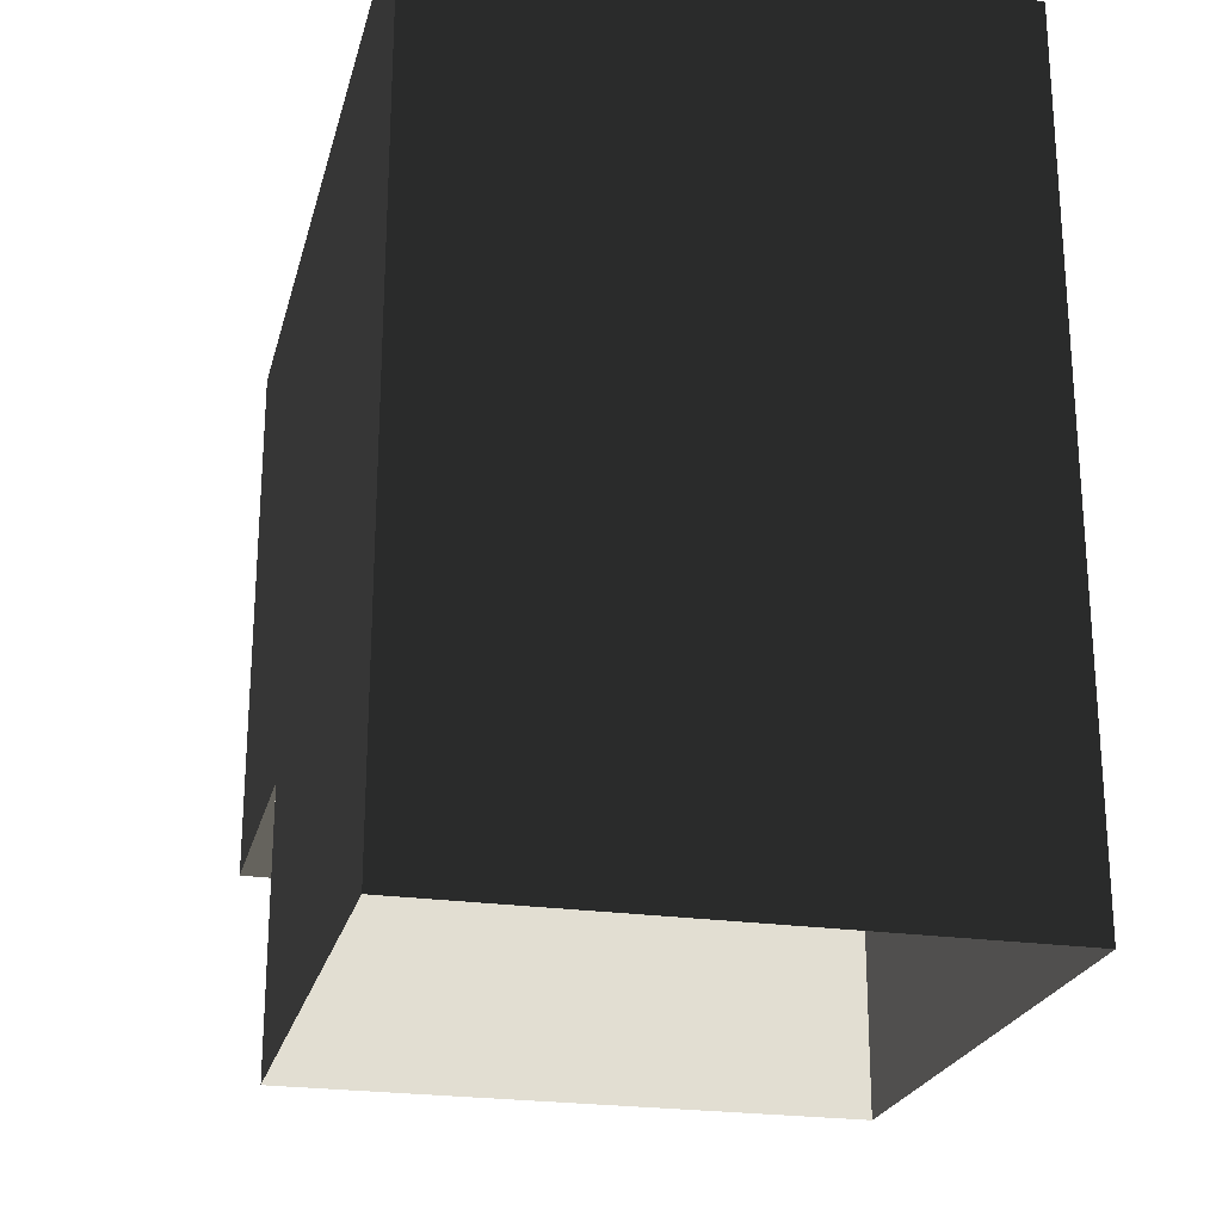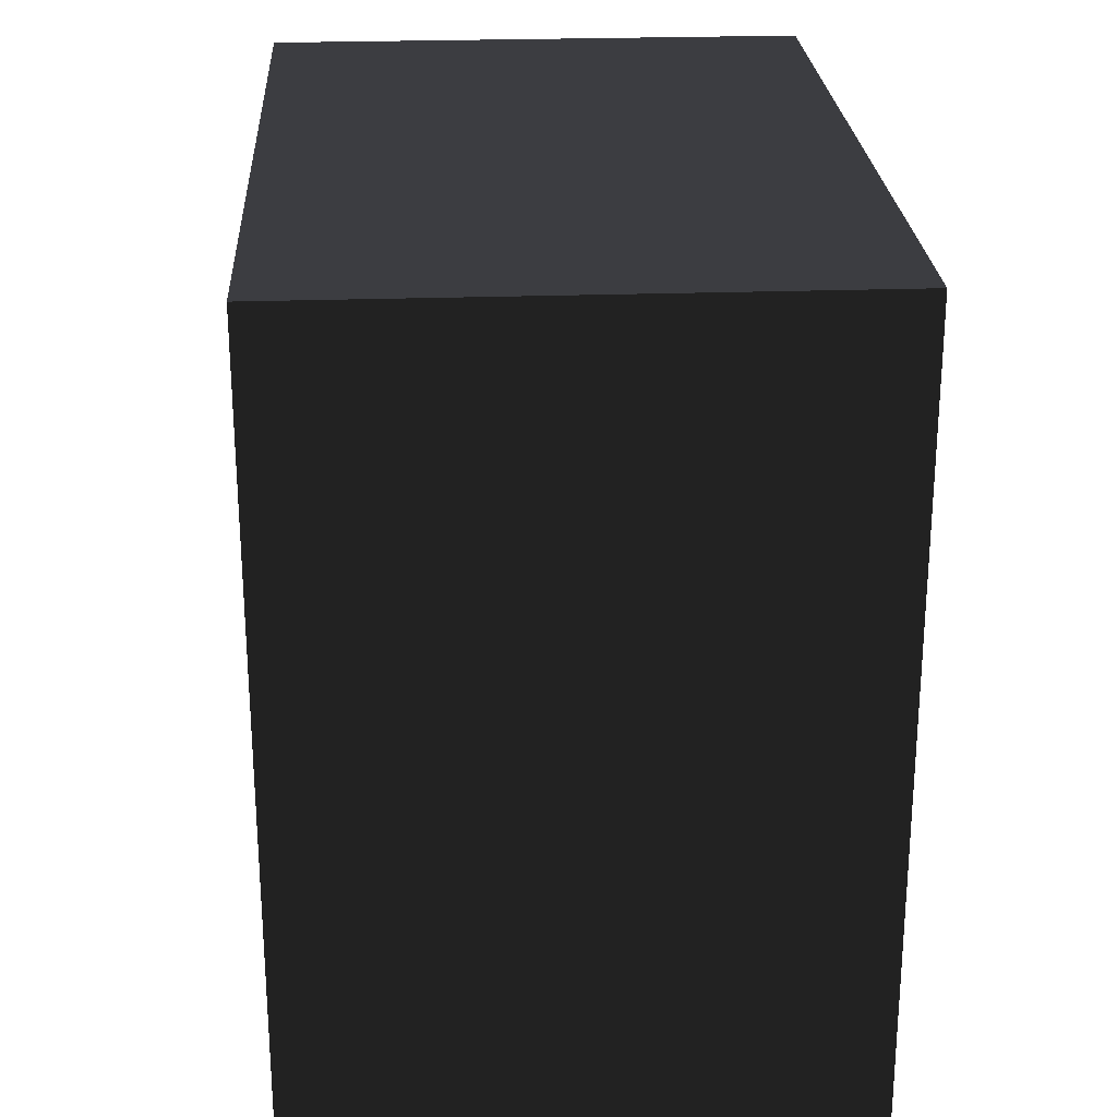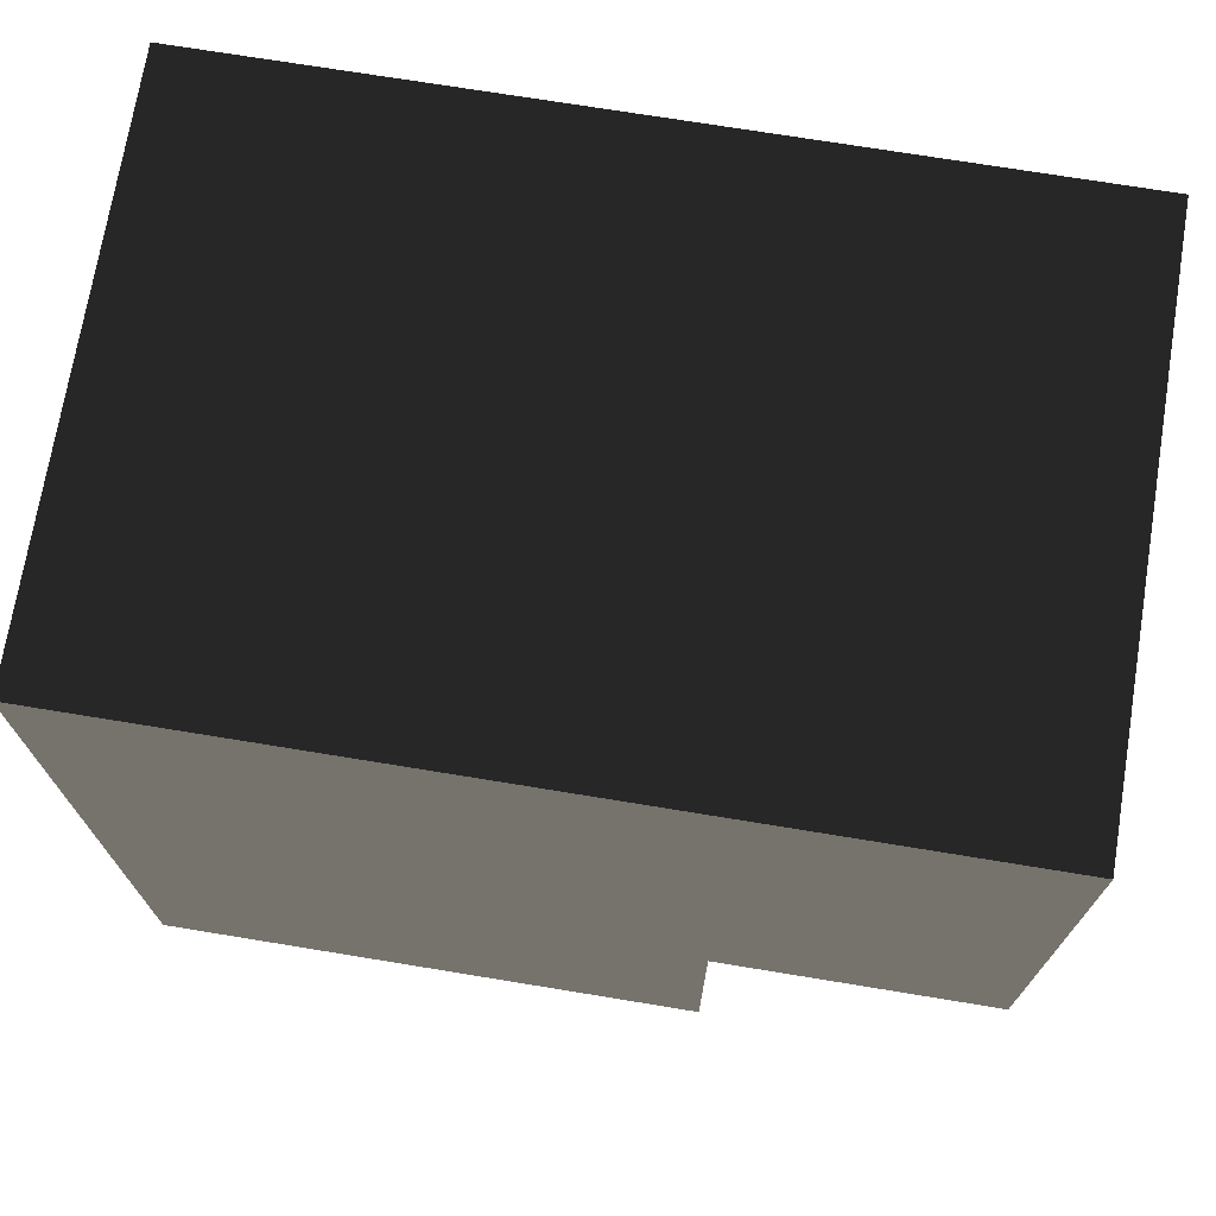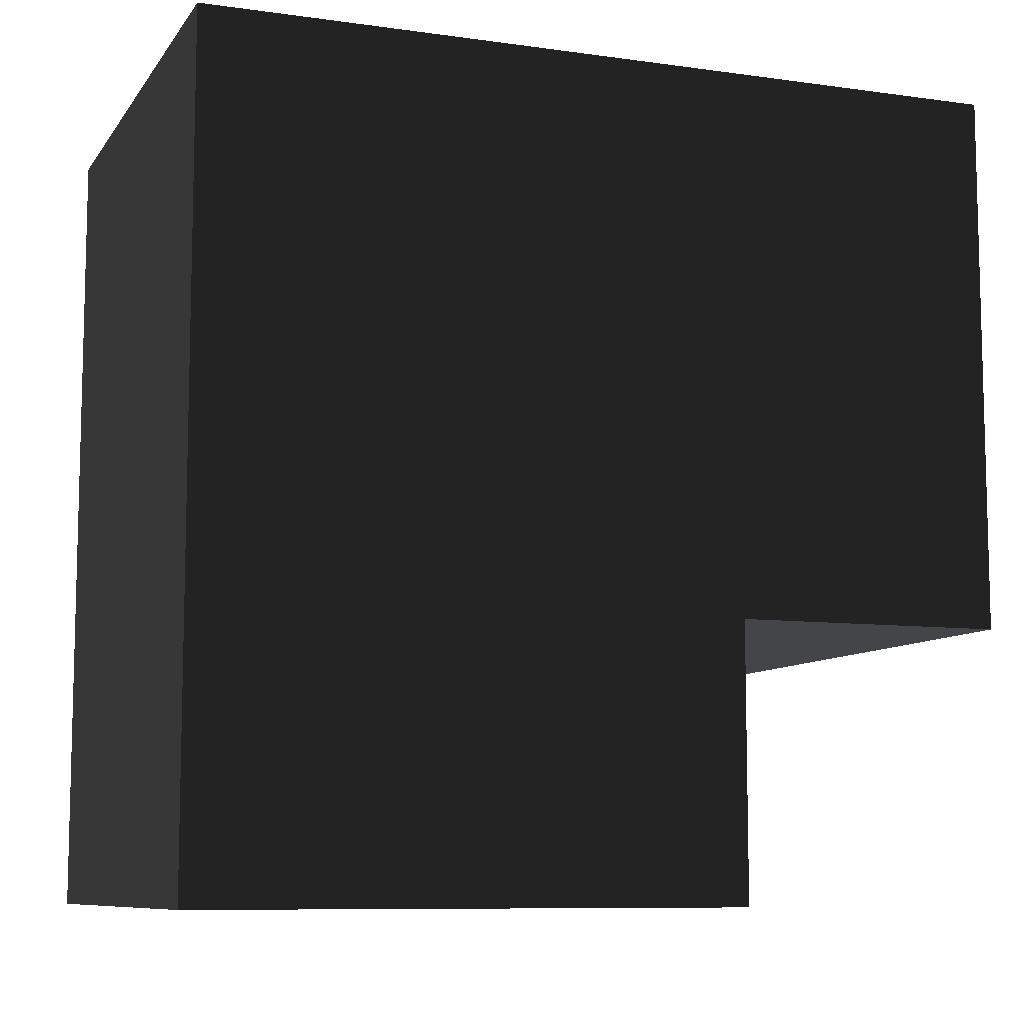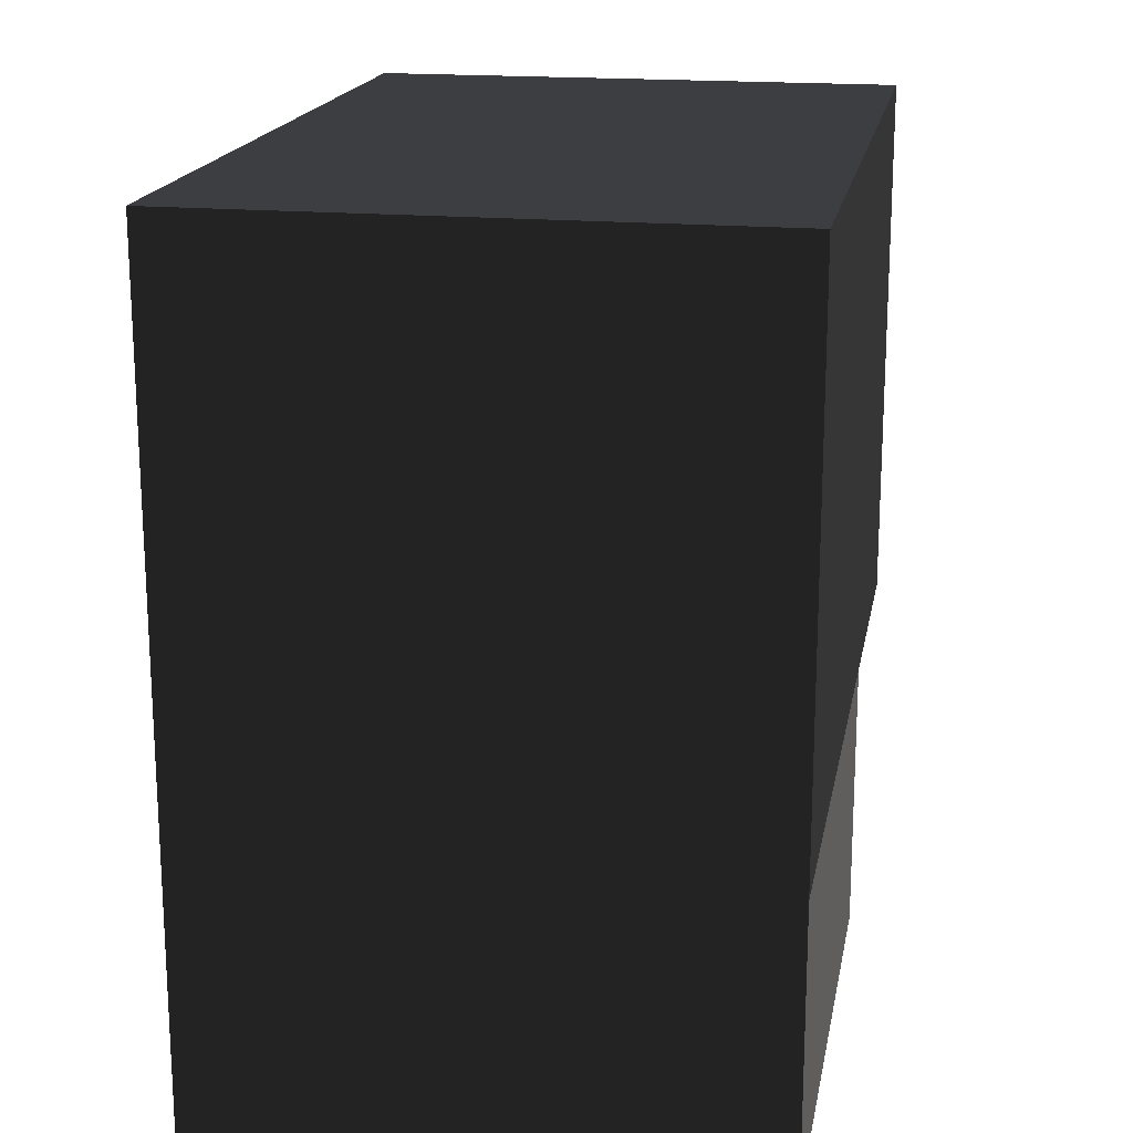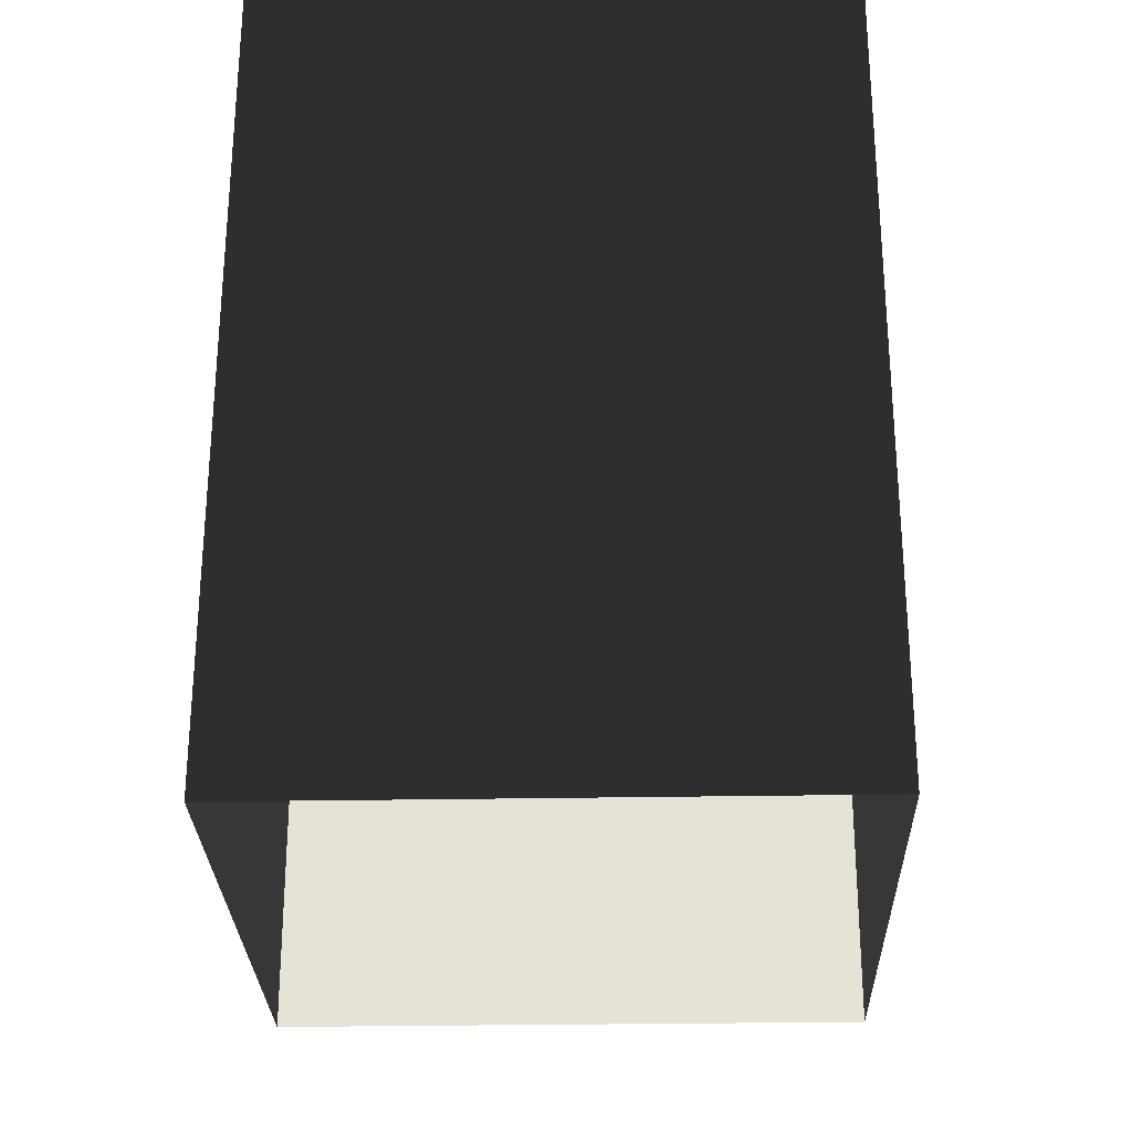
<metadata>
{"format":"obj","ext":"obj","renderer":"f3d","projection":"perspective","resolution":1024,"background":"white","views":[{"elev":-23.5,"azim":-13.7,"up":"+Y"},{"elev":24.9,"azim":-3.3,"up":"+Y"},{"elev":72.1,"azim":-80.7,"up":"+Z"},{"elev":-8.9,"azim":-110.5,"up":"+Z"},{"elev":18.0,"azim":10.3,"up":"+Y"},{"elev":-27.7,"azim":1.6,"up":"+Y"}]}
</metadata>
<code>
v 0.25 0.25 0.25
v -0.25 0.25 0.25
v 0.25 -0.25 0.25
v -0.25 -0.25 0.25
v 0.25 0.25 -0.25
v -0.25 0.25 -0.25
v 0.25 -0.25 -0.25
v -0.25 -0.25 -0.25
v 0.25 -0.5 0.25
v -0.25 -0.5 0.25
v 0.25 -0.5 -0.25
v -0.25 -0.5 -0.25
v 0.25 0.25 -0.5
v -0.25 0.25 -0.5
v 0.25 -0.25 -0.5
v -0.25 -0.25 -0.5
o pipe______Y-__Z-
f 3 1 5 7
f 2 4 8 6
f 1 2 6 5
f 3 9 10 4
f 3 9 11 7
f 7 11 12 8
f 4 10 12 8
f 2 1 3 4
f 7 15 16 8
f 5 13 15 7
f 6 14 13 5
f 8 16 14 6

</code>
